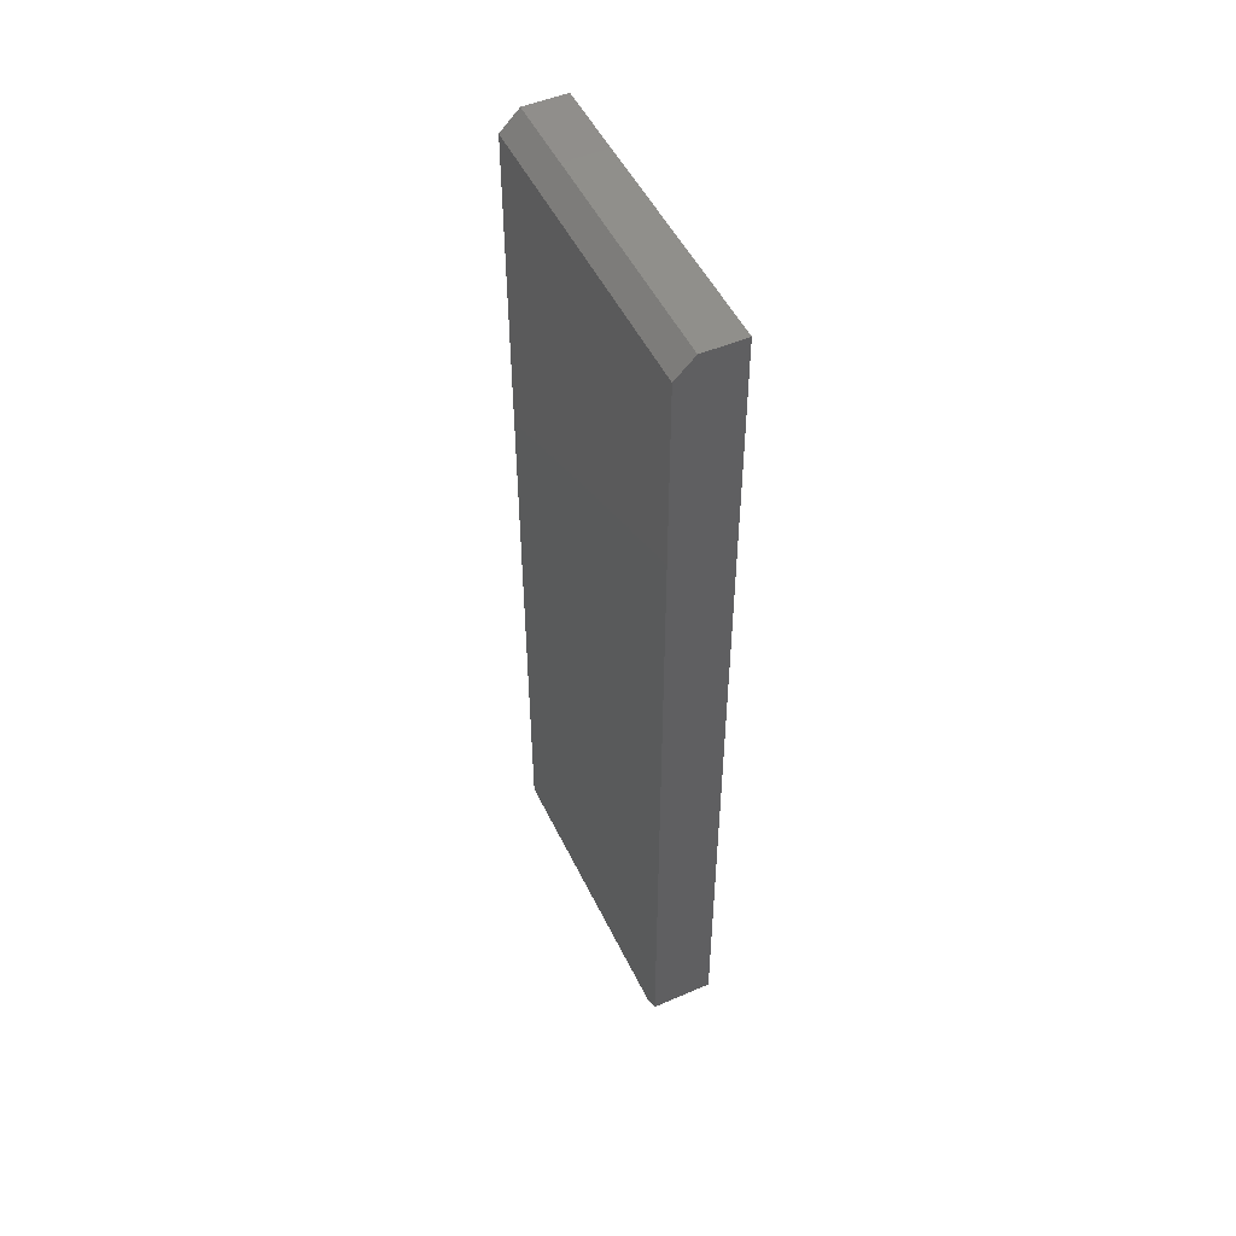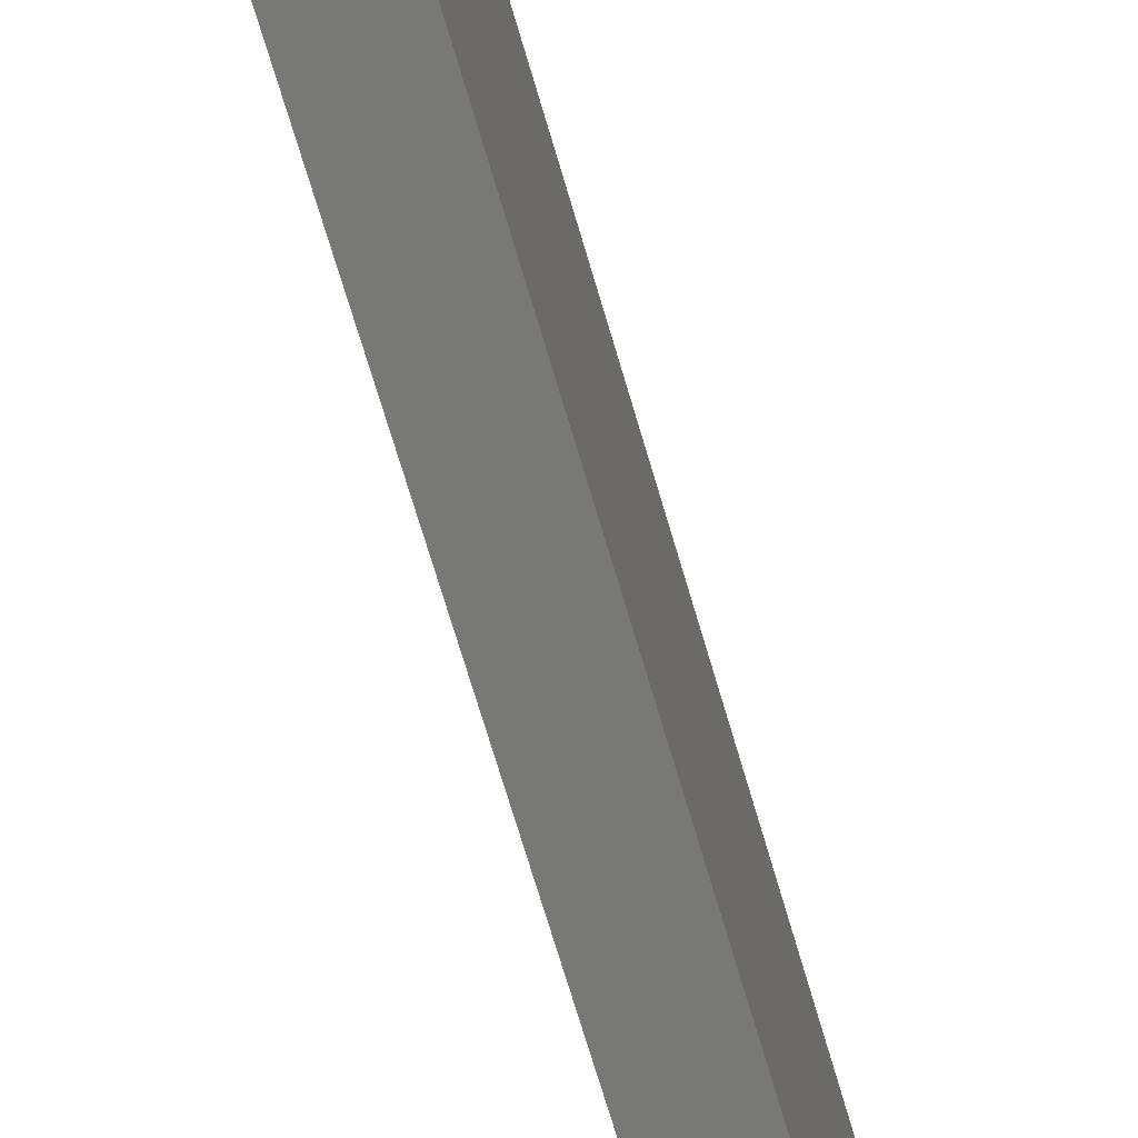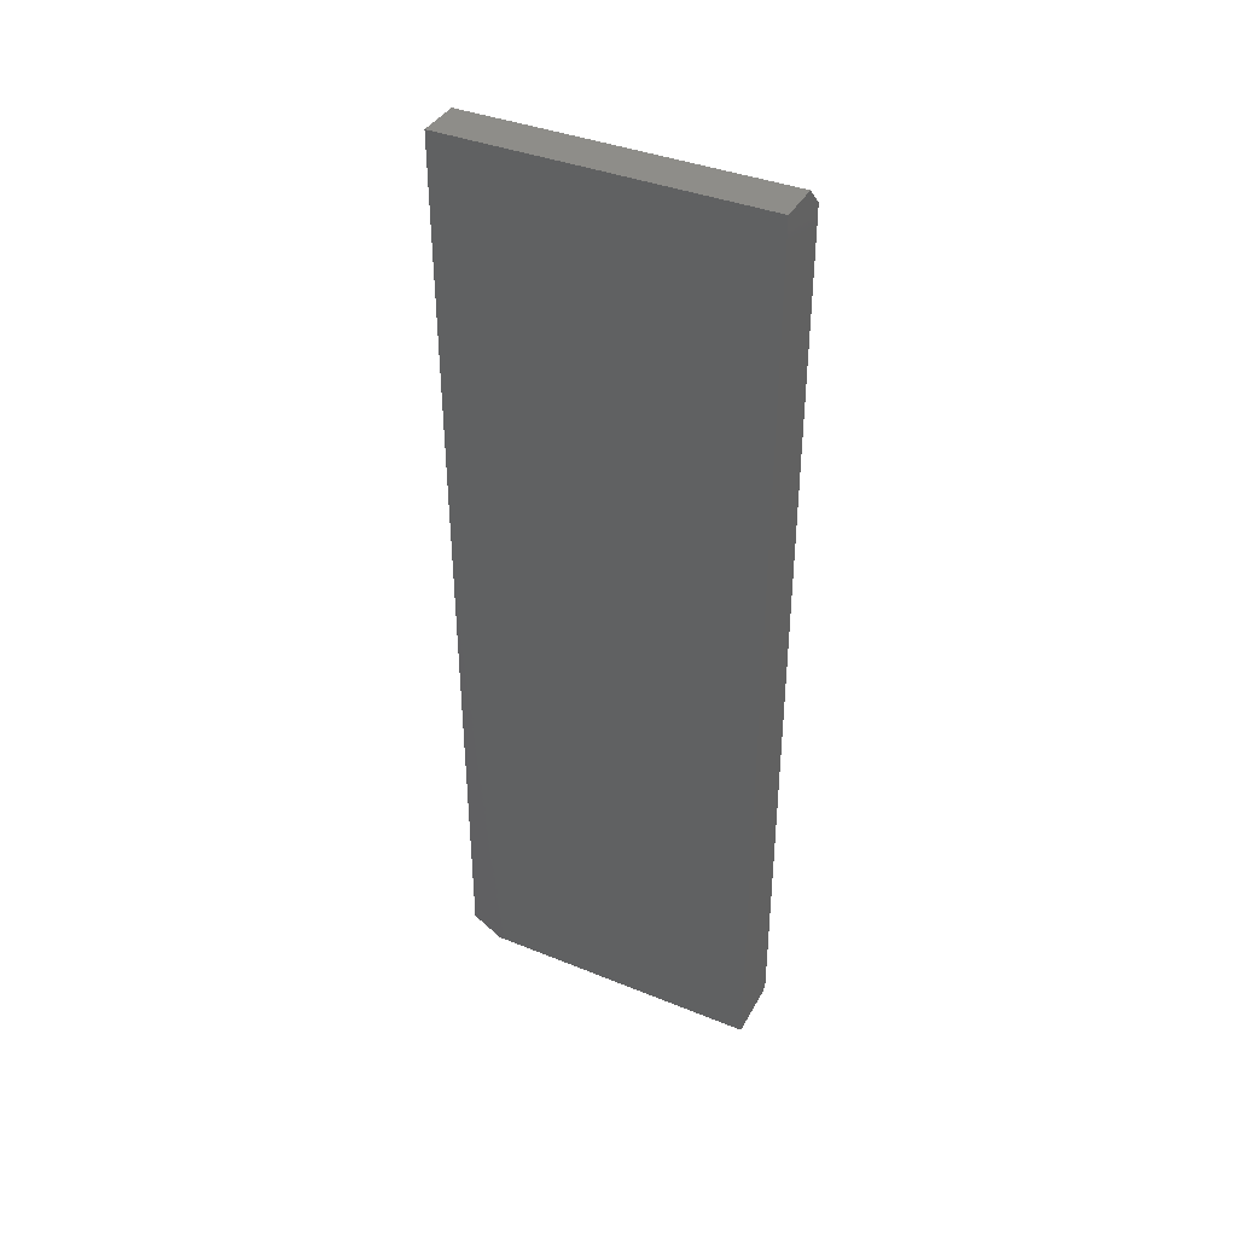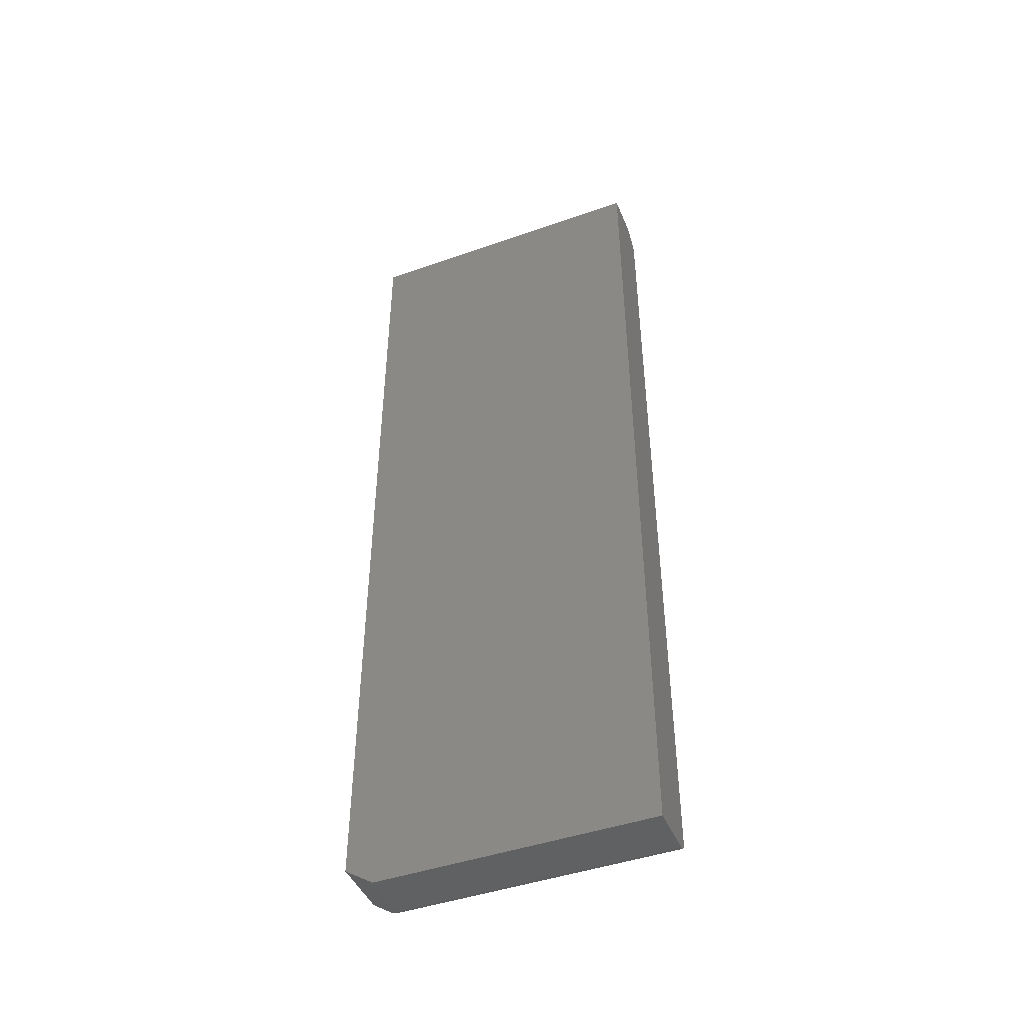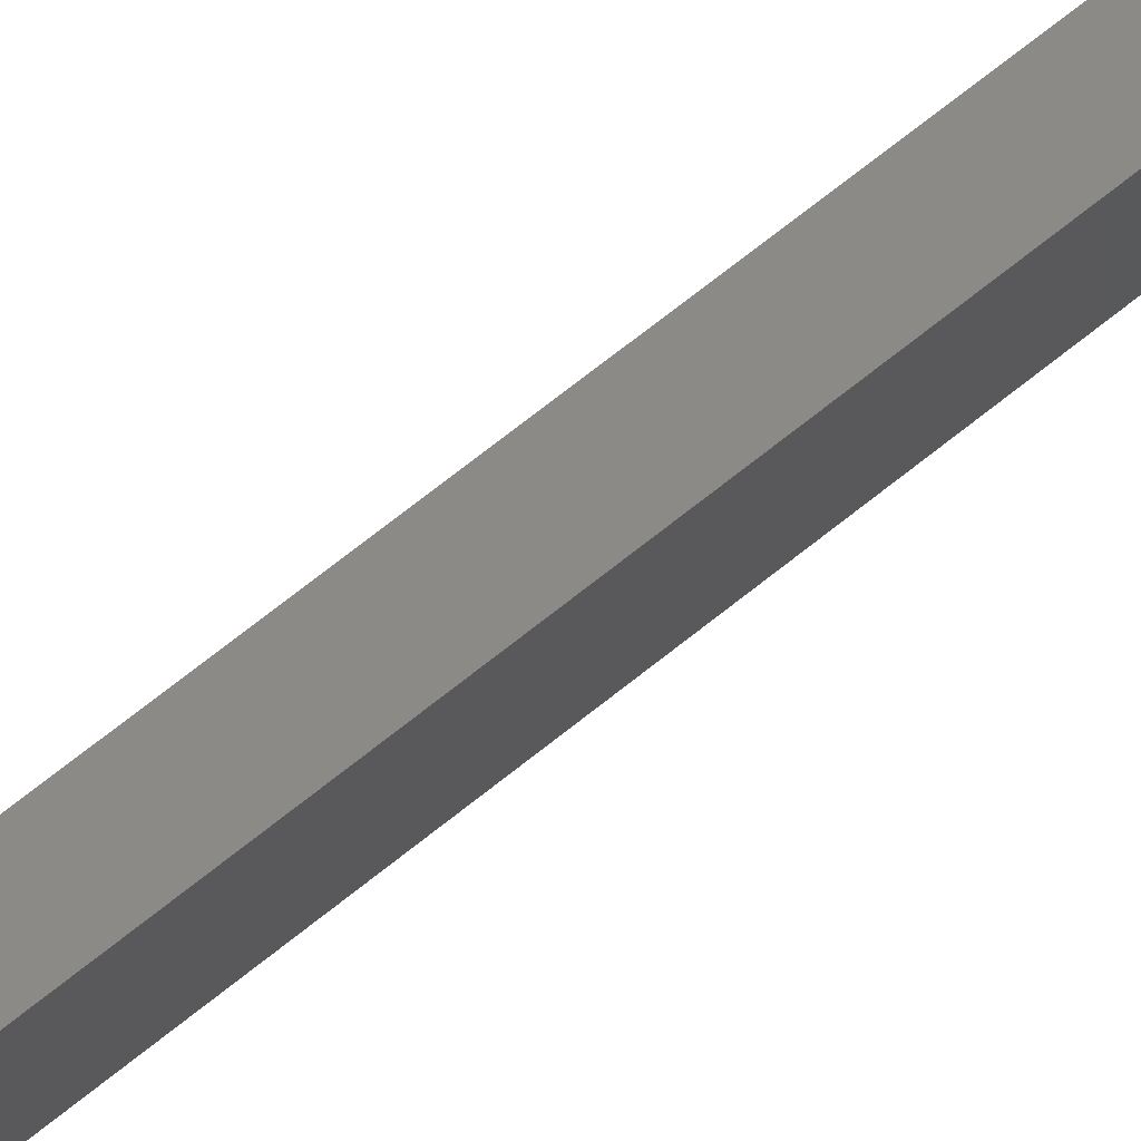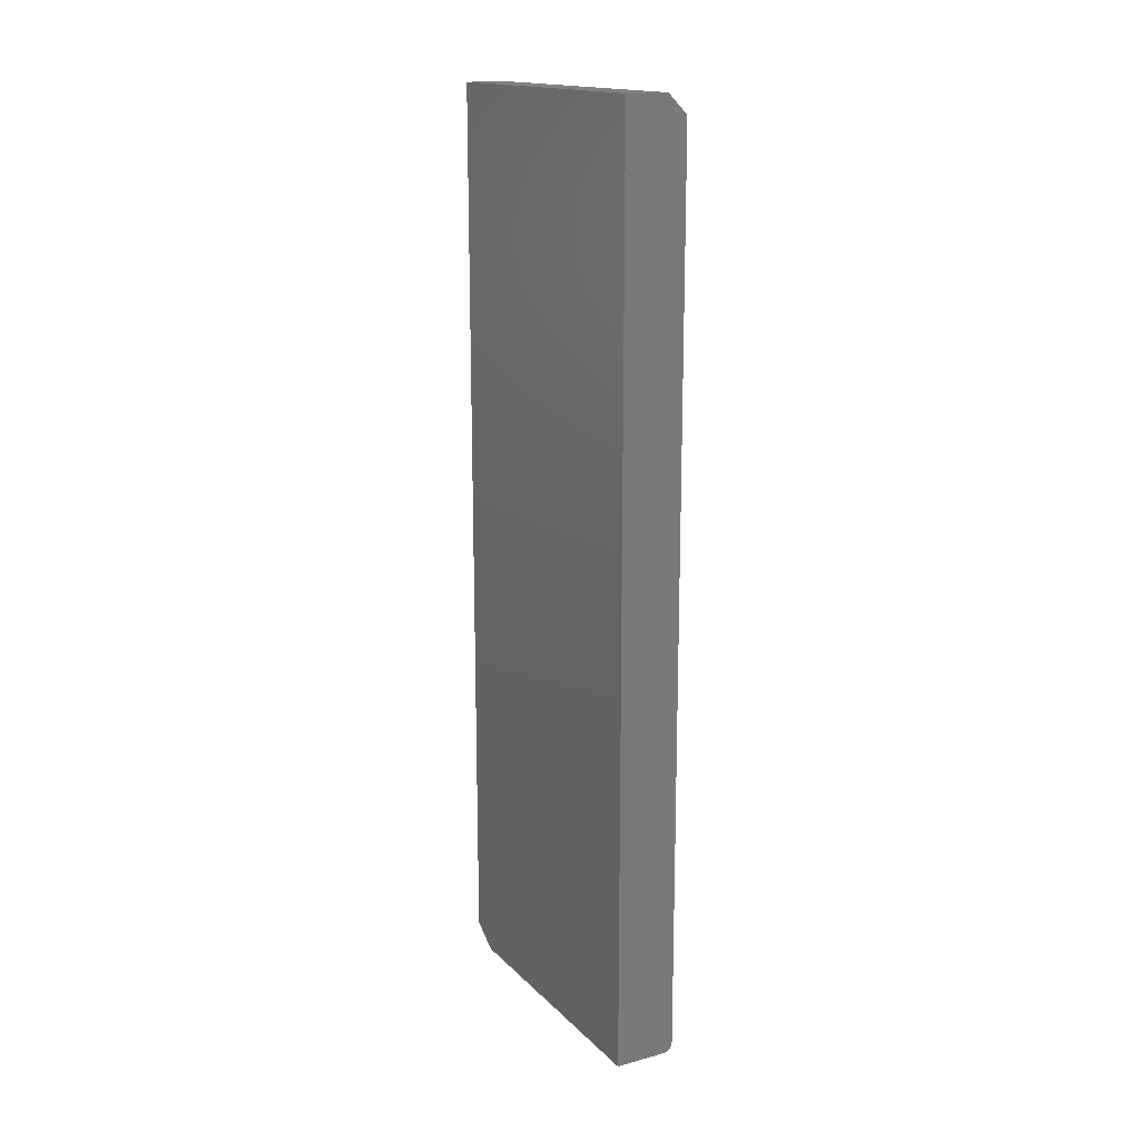
<metadata>
{"format":"stl","ext":"stl","renderer":"f3d","projection":"perspective","resolution":1024,"background":"white","views":[{"elev":50.5,"azim":-25.2,"up":"+Y"},{"elev":-70.6,"azim":-163.6,"up":"+Z"},{"elev":39.6,"azim":116.5,"up":"+Y"},{"elev":-45.2,"azim":112.1,"up":"+Y"},{"elev":79.6,"azim":-127.5,"up":"+Z"},{"elev":16.3,"azim":151.3,"up":"+Y"}]}
</metadata>
<code>
# stl→obj: 28 verts, 52 faces
v 2.082e-17 -0.01562 3.929e-18
v 0 -0.01562 -0.25
v 2.082e-17 -0.7344 4.383e-17
v 0 -0.7422 -0.25
v 1.459e-17 -0.7422 -0.01172
v 0.001317 -0.7465 -0.25
v 0.003472 -0.7487 -0.25
v 0.002288 -0.7477 -0.25
v 0.05 -0.75 -0.25
v 0.0005947 -0.7452 -0.25
v 0.0001501 -0.7437 -0.25
v 0.05 -1.7e-34 -0.25
v 0.007812 -0.75 -0.25
v 0.006288 -0.7498 -0.25
v 0.004823 -0.7494 -0.25
v 0.01562 -5.311e-35 -0.25
v 0.05 -0.7344 4.077e-17
v 0.0001374 -0.7436 -0.01391
v 0.0009436 -0.7459 -0.0173
v 0.00159 -0.7469 -0.0188
v 0.002376 -0.7478 -0.02014
v 0.003285 -0.7486 -0.02127
v 0.004299 -0.7492 -0.02219
v 0.005404 -0.7496 -0.02287
v 0.007812 -0.75 -0.02344
v 0.05 -0.75 -0.02344
v 0.05 1.388e-17 0
v 0.01562 1.388e-17 0
f 1 2 3
f 3 2 4
f 3 4 5
f 6 7 8
f 9 7 6
f 9 6 10
f 9 10 11
f 9 11 4
f 9 4 12
f 7 9 13
f 7 13 14
f 7 14 15
f 4 2 12
f 12 2 16
f 17 3 5
f 17 5 18
f 17 18 19
f 17 19 20
f 17 20 21
f 17 21 22
f 17 22 23
f 17 23 24
f 17 24 25
f 17 25 26
f 13 9 25
f 25 9 26
f 5 11 18
f 5 4 11
f 18 11 10
f 18 10 19
f 19 10 6
f 6 20 19
f 20 6 8
f 20 8 21
f 8 7 21
f 13 25 14
f 14 25 24
f 14 24 15
f 15 24 23
f 15 23 7
f 7 23 22
f 7 22 21
f 3 17 1
f 1 17 27
f 1 27 28
f 16 28 12
f 12 28 27
f 1 28 2
f 2 28 16
f 12 27 9
f 9 27 17
f 9 17 26

</code>
